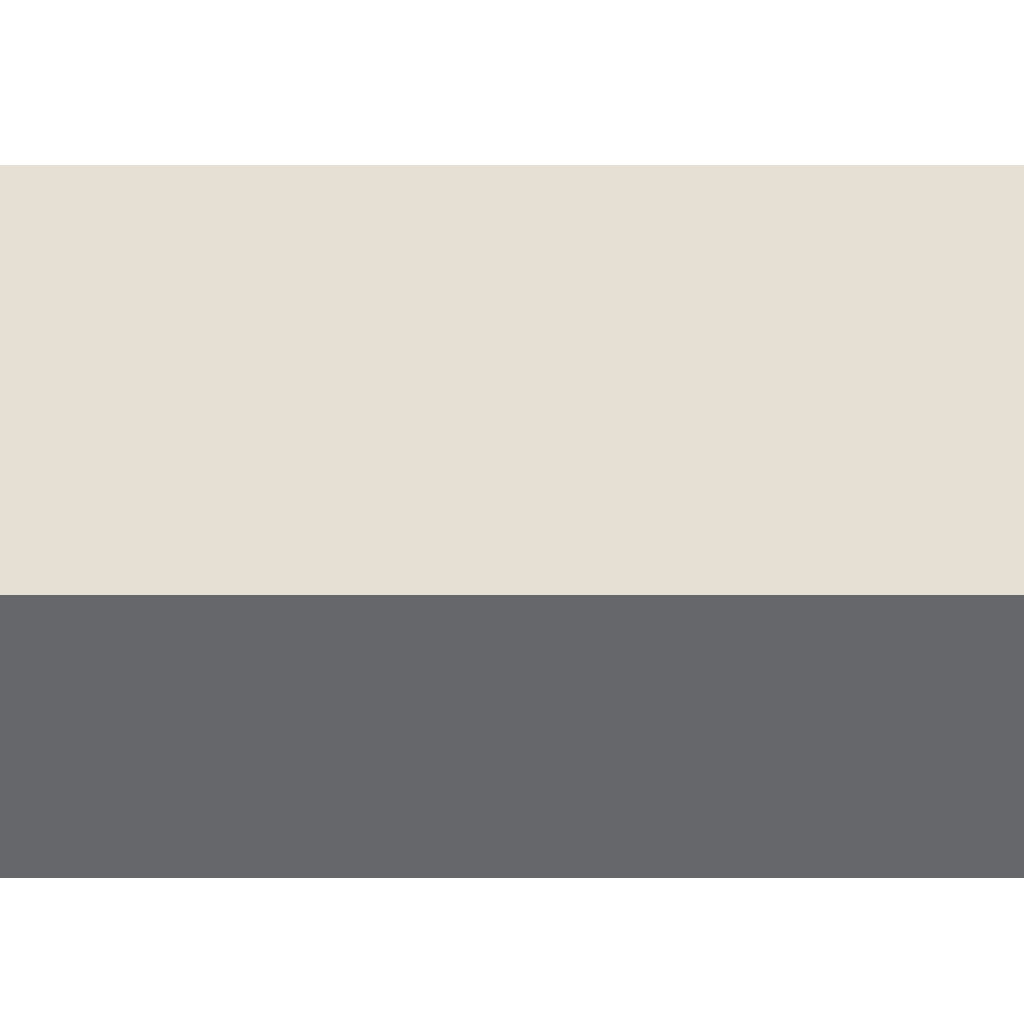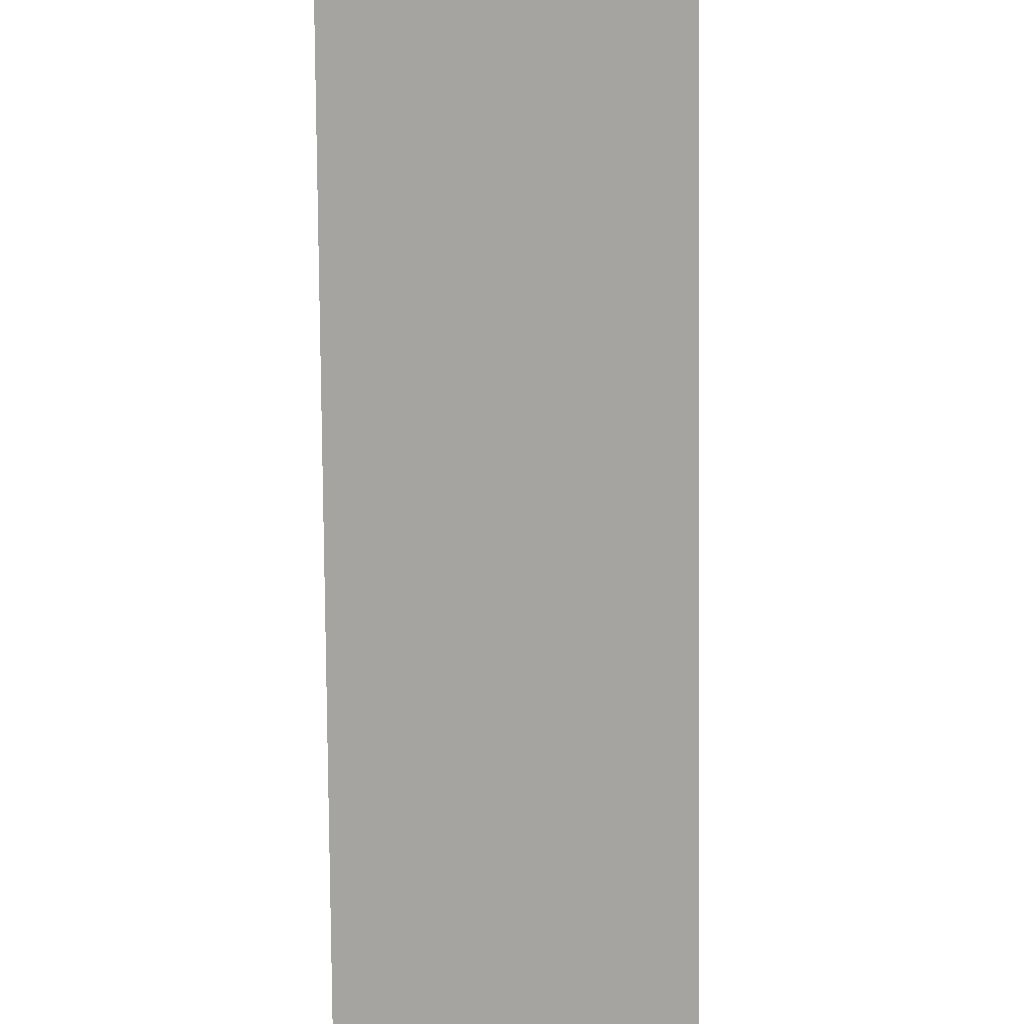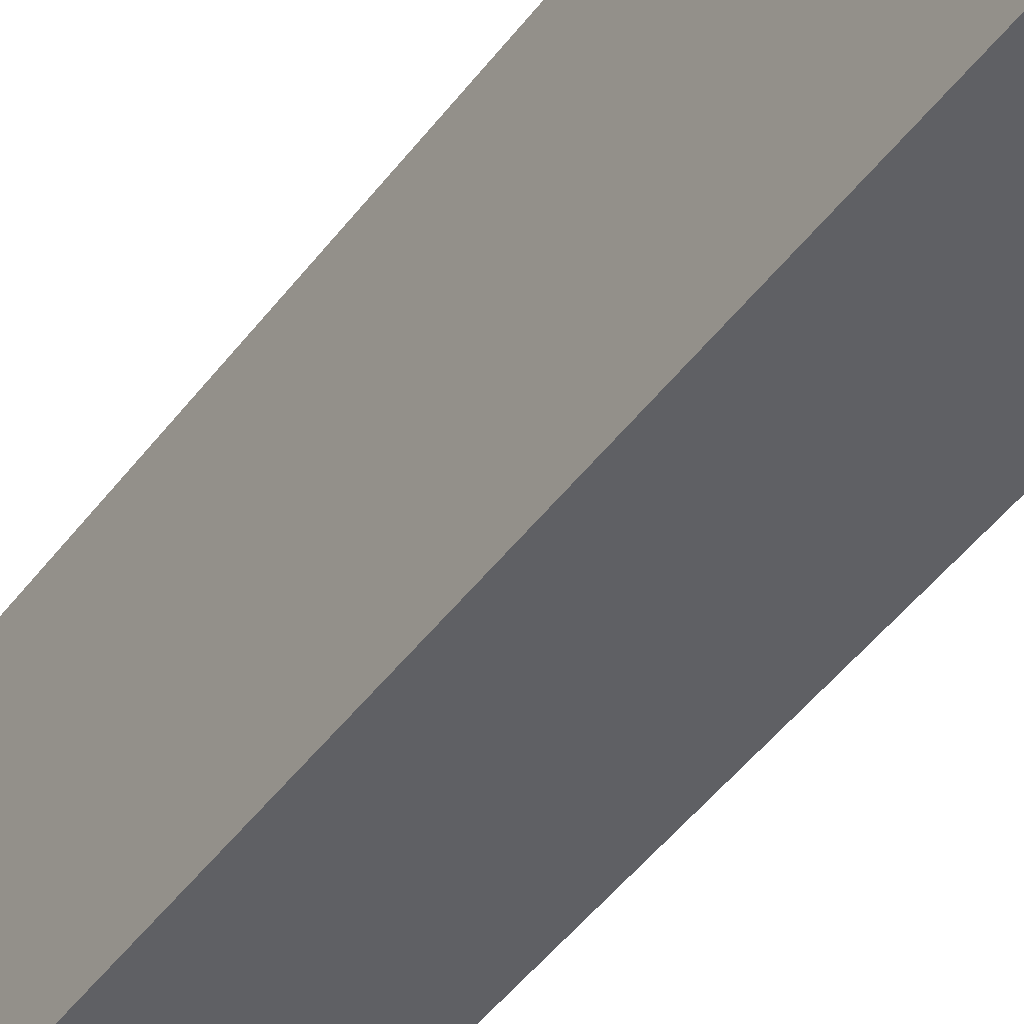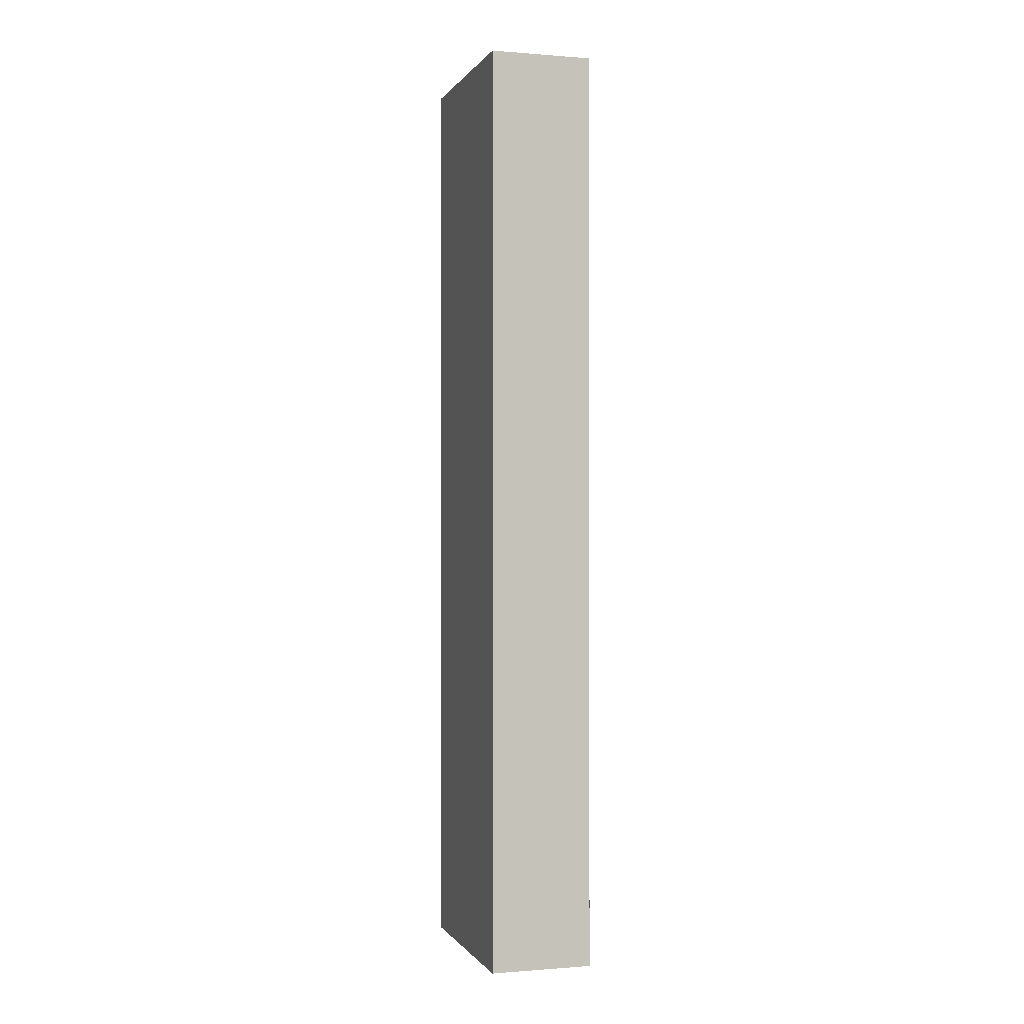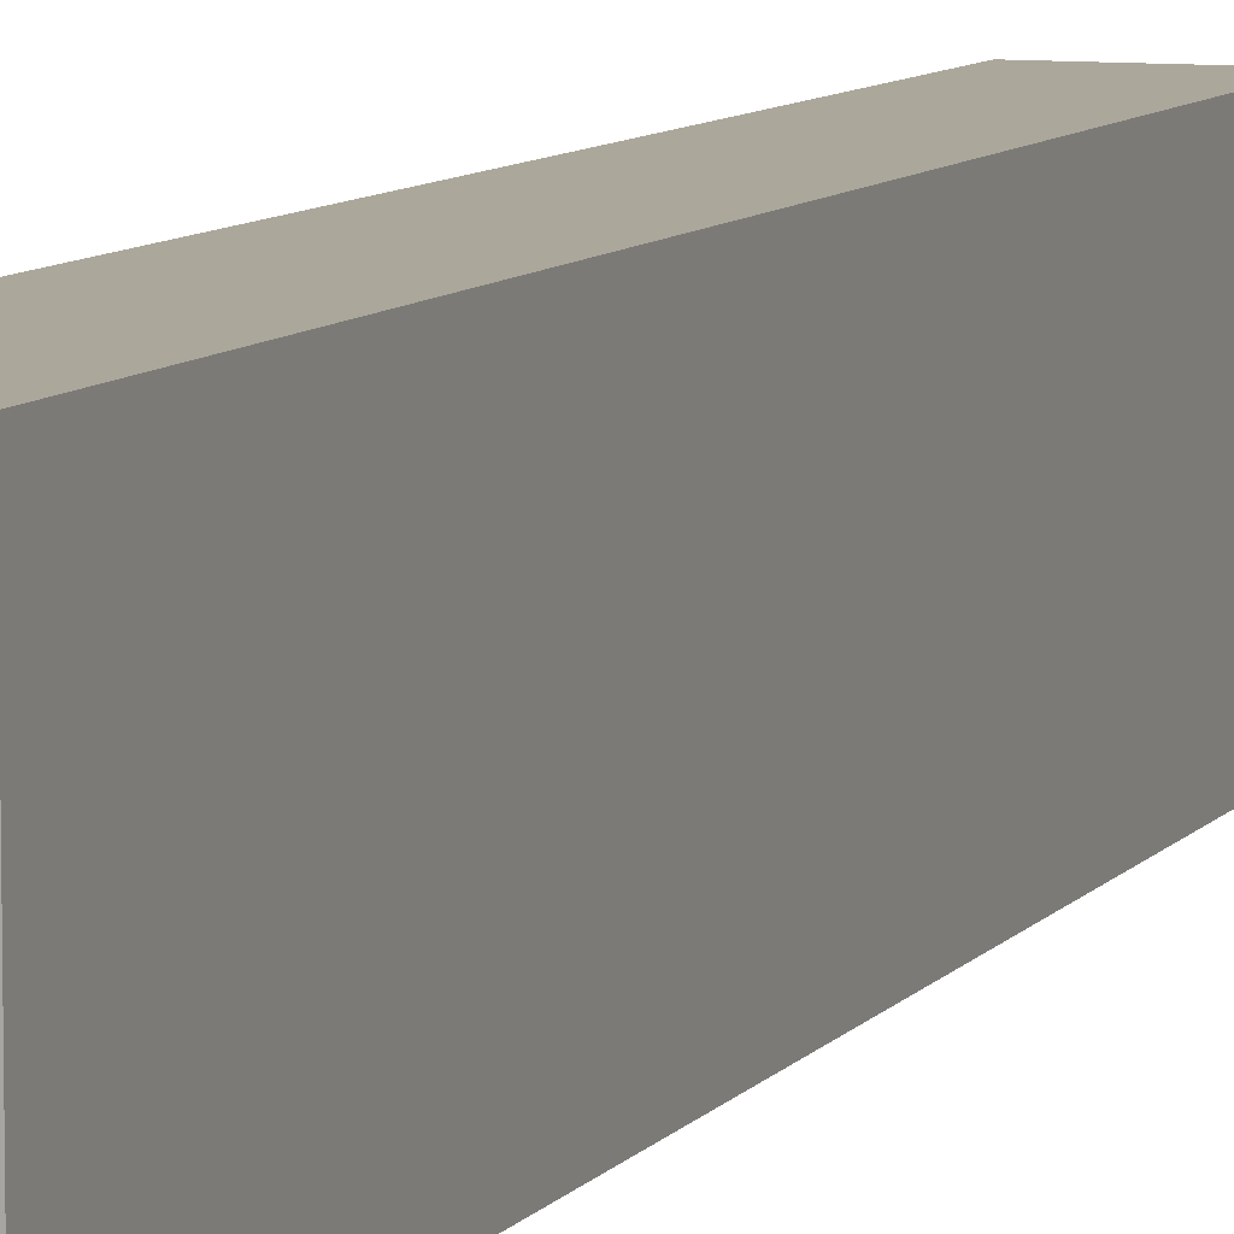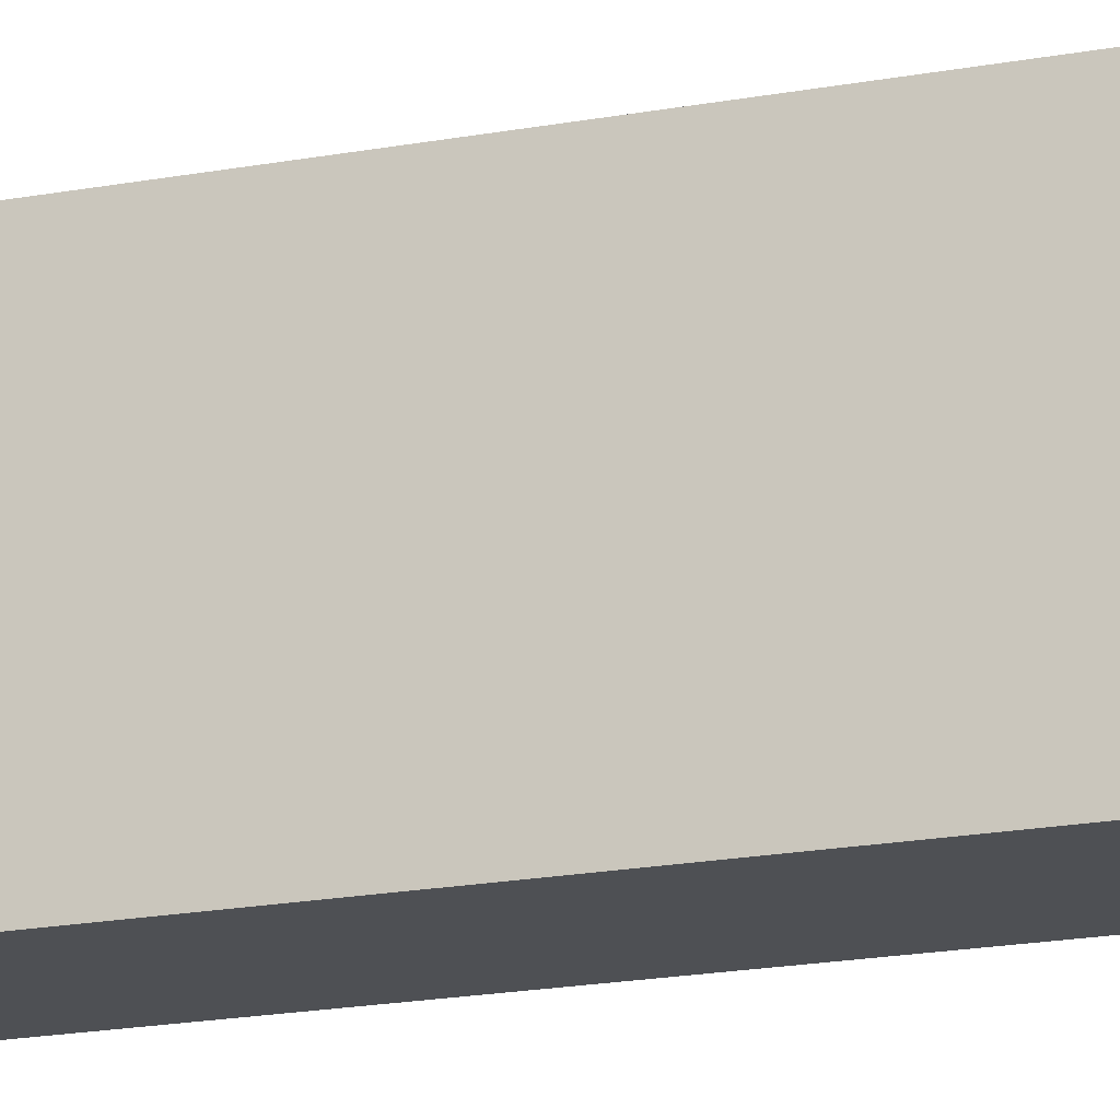
<metadata>
{"format":"obj","ext":"obj","renderer":"f3d","projection":"perspective","resolution":1024,"background":"white","views":[{"elev":-52.1,"azim":90.0,"up":"+Y"},{"elev":-73.2,"azim":-179.5,"up":"+Y"},{"elev":-43.9,"azim":-33.4,"up":"+Y"},{"elev":-0.3,"azim":-16.8,"up":"+Z"},{"elev":8.2,"azim":20.3,"up":"+Y"},{"elev":-18.5,"azim":-70.0,"up":"+Y"}]}
</metadata>
<code>
v  -24.76 0 24.26
v  -24.76 0 -20.74
v  -19.76 0 -20.74
v  -19.76 0 24.26
v  -24.76 10 24.26
v  -19.76 10 24.26
v  -19.76 10 -20.74
v  -24.76 10 -20.74
o wallWest
g wallWest
f 1 2 3
f 3 4 1
f 5 6 7
f 7 8 5
f 1 4 6
f 6 5 1
f 4 3 7
f 7 6 4
f 3 2 8
f 8 7 3
f 2 1 5
f 5 8 2

</code>
